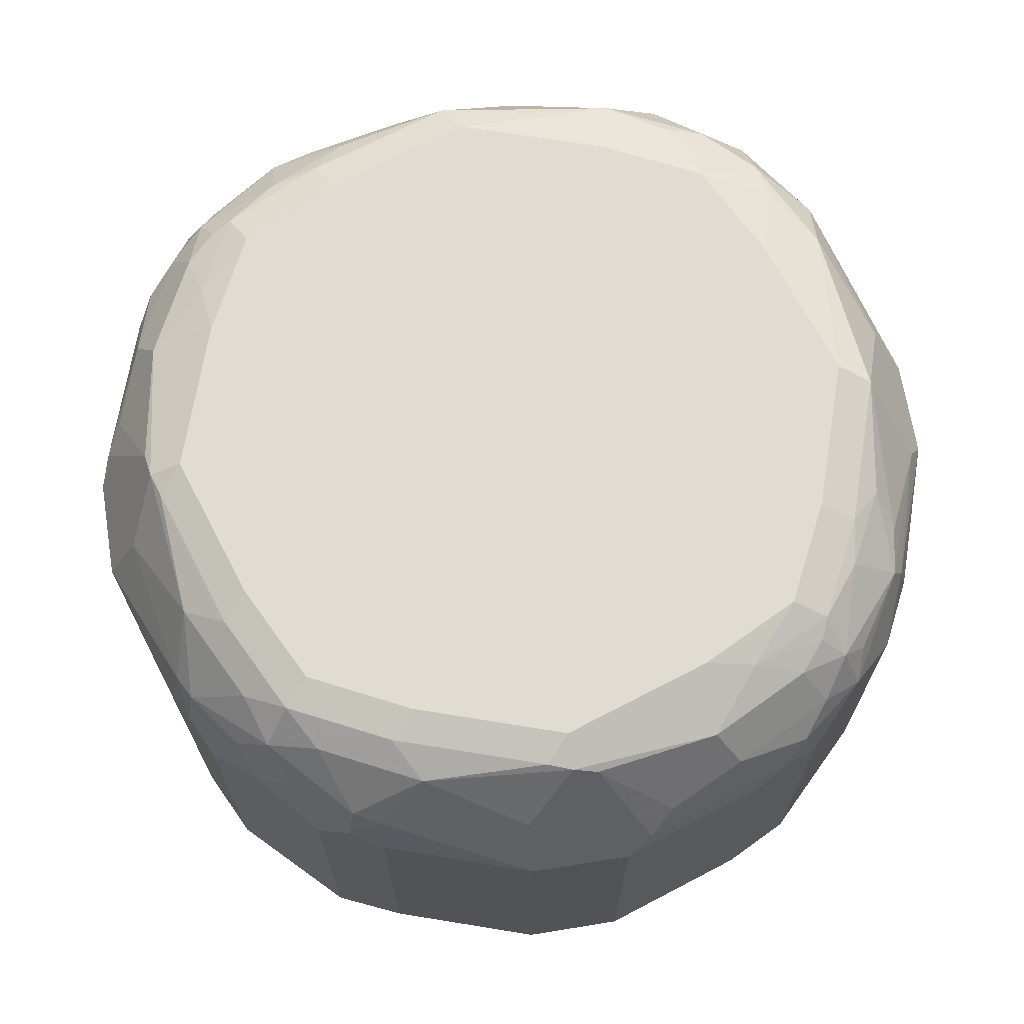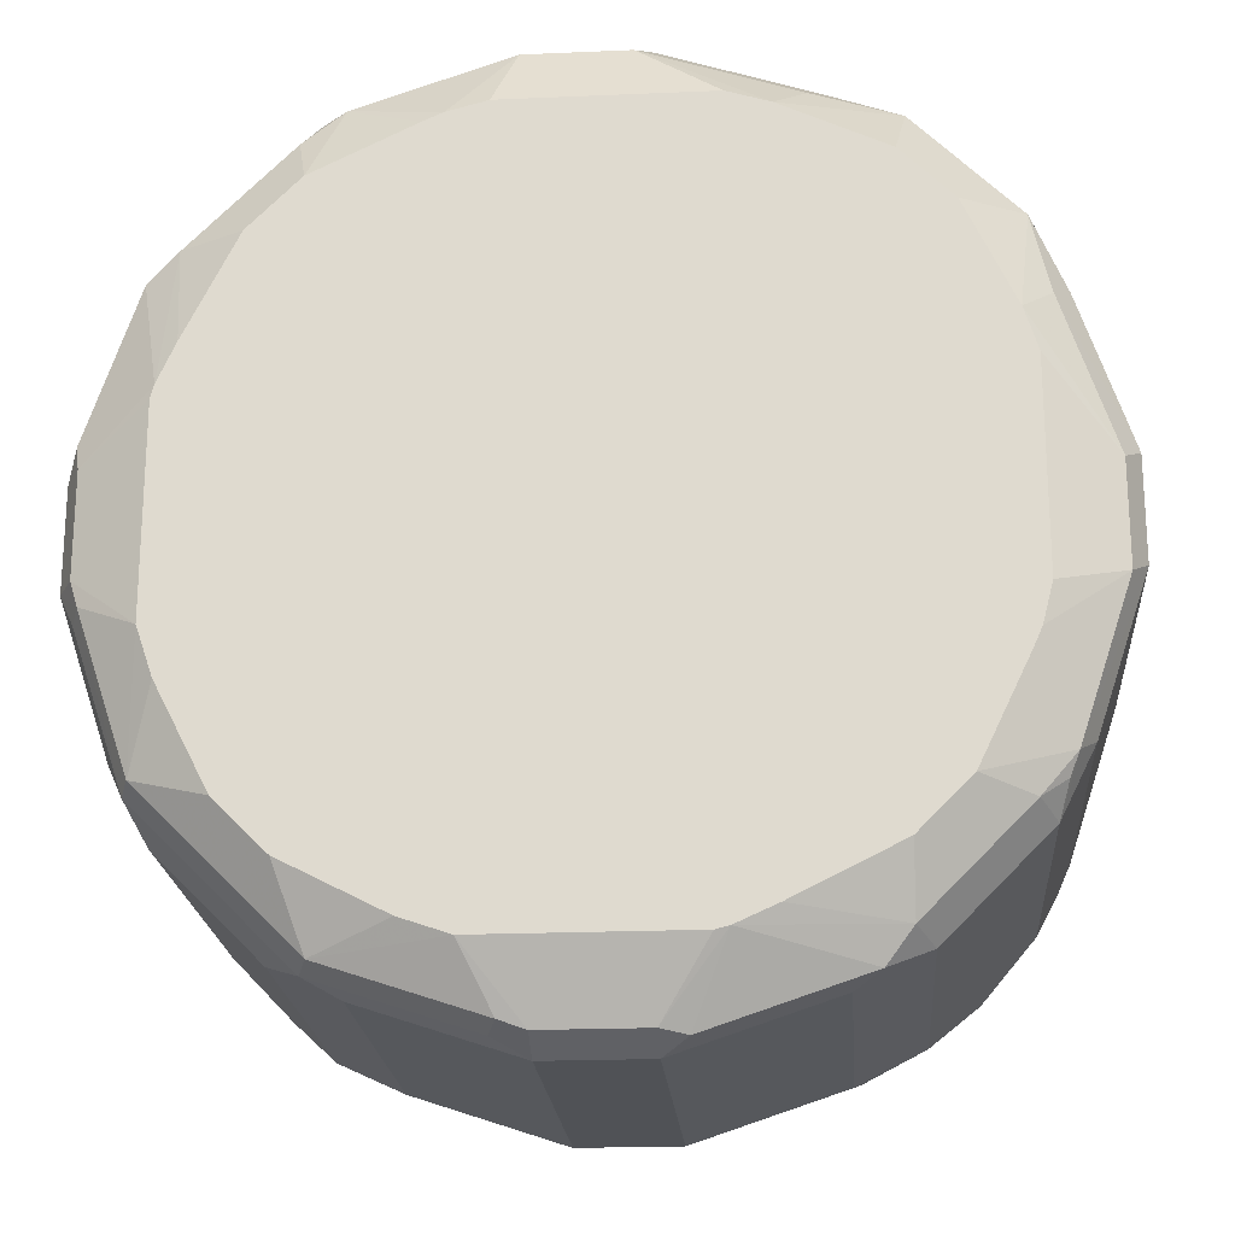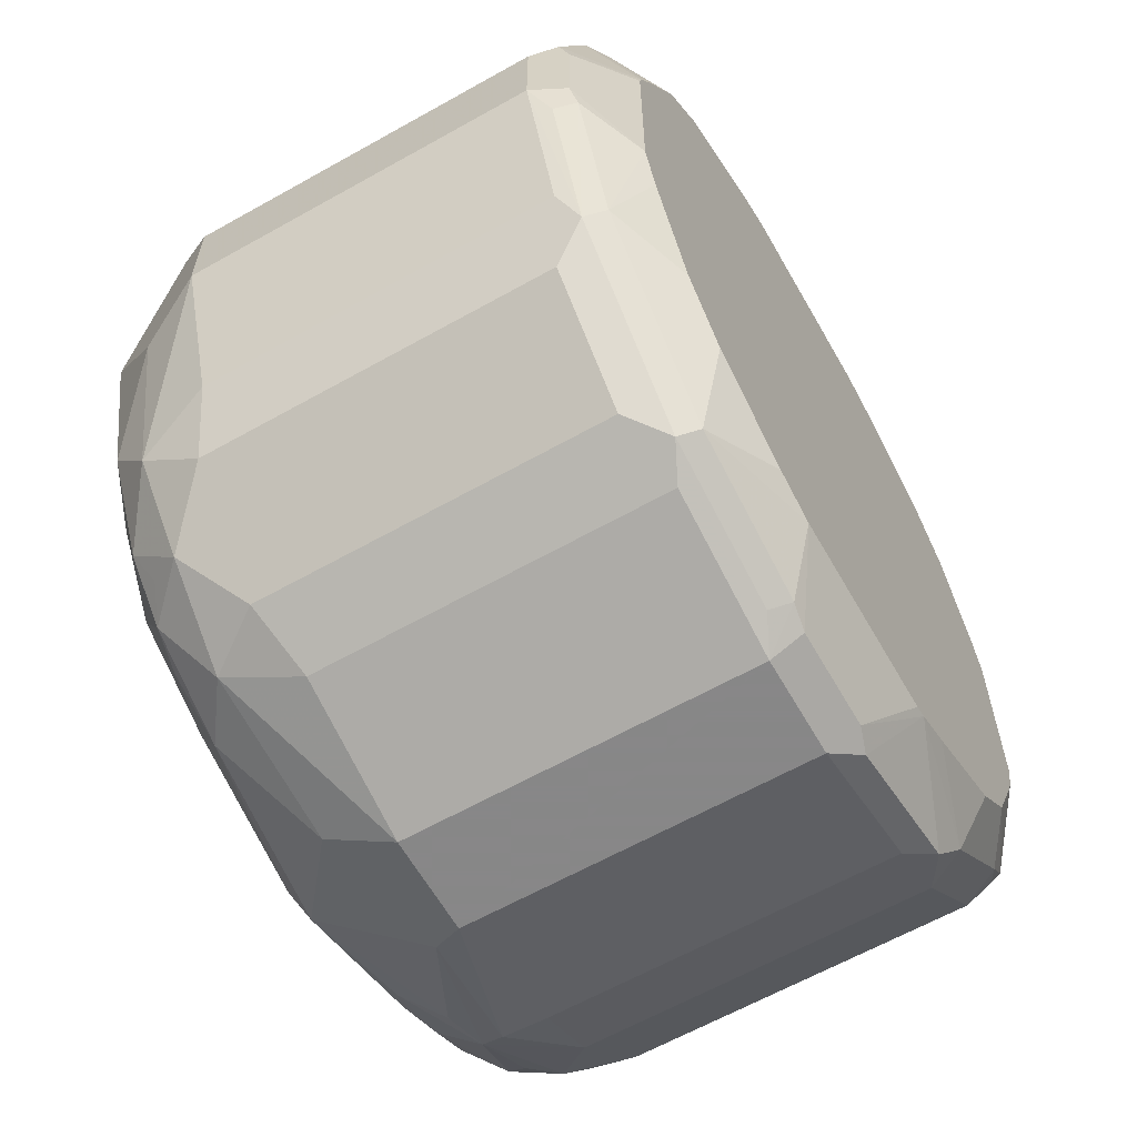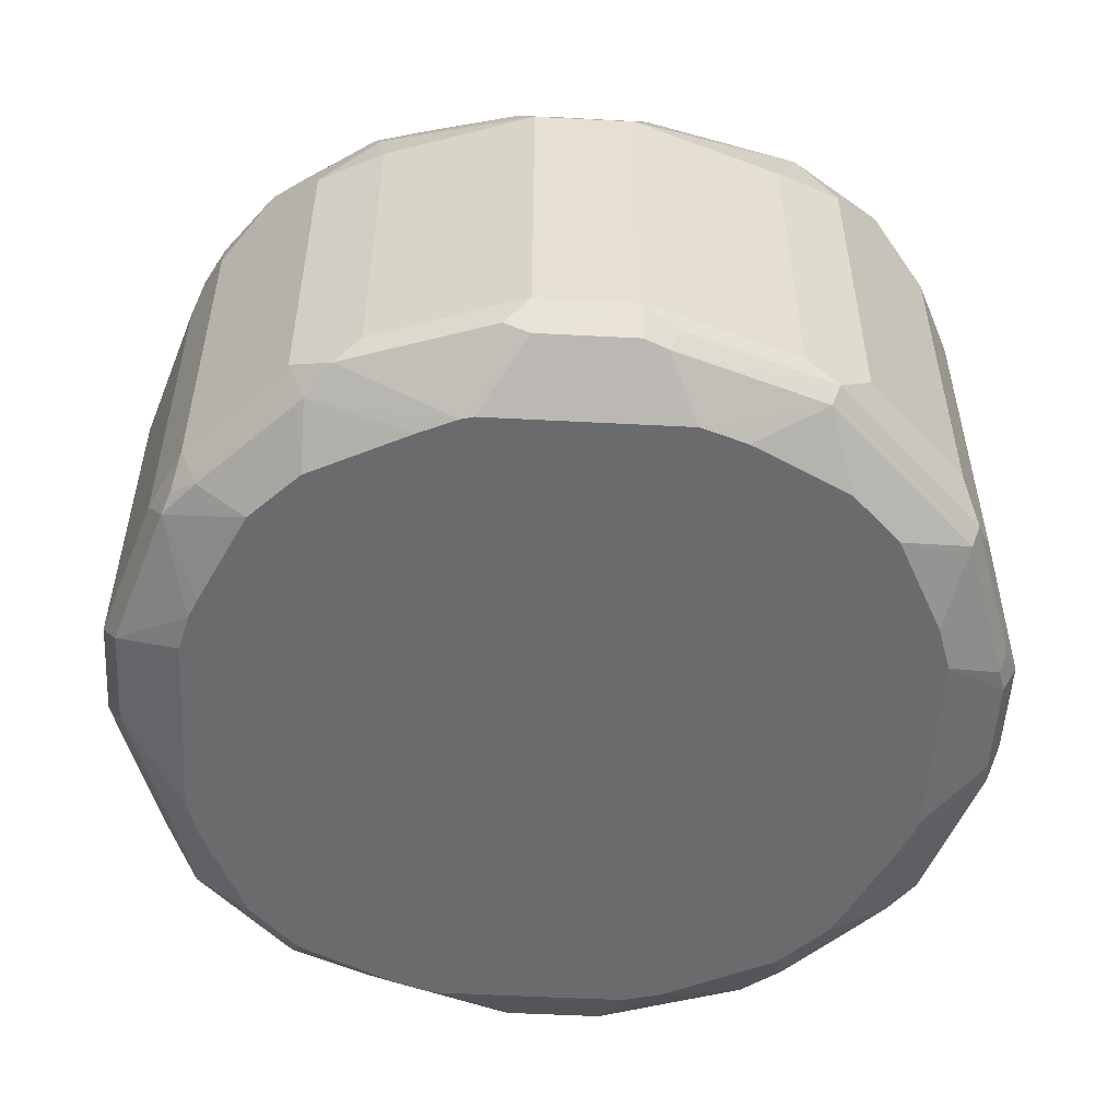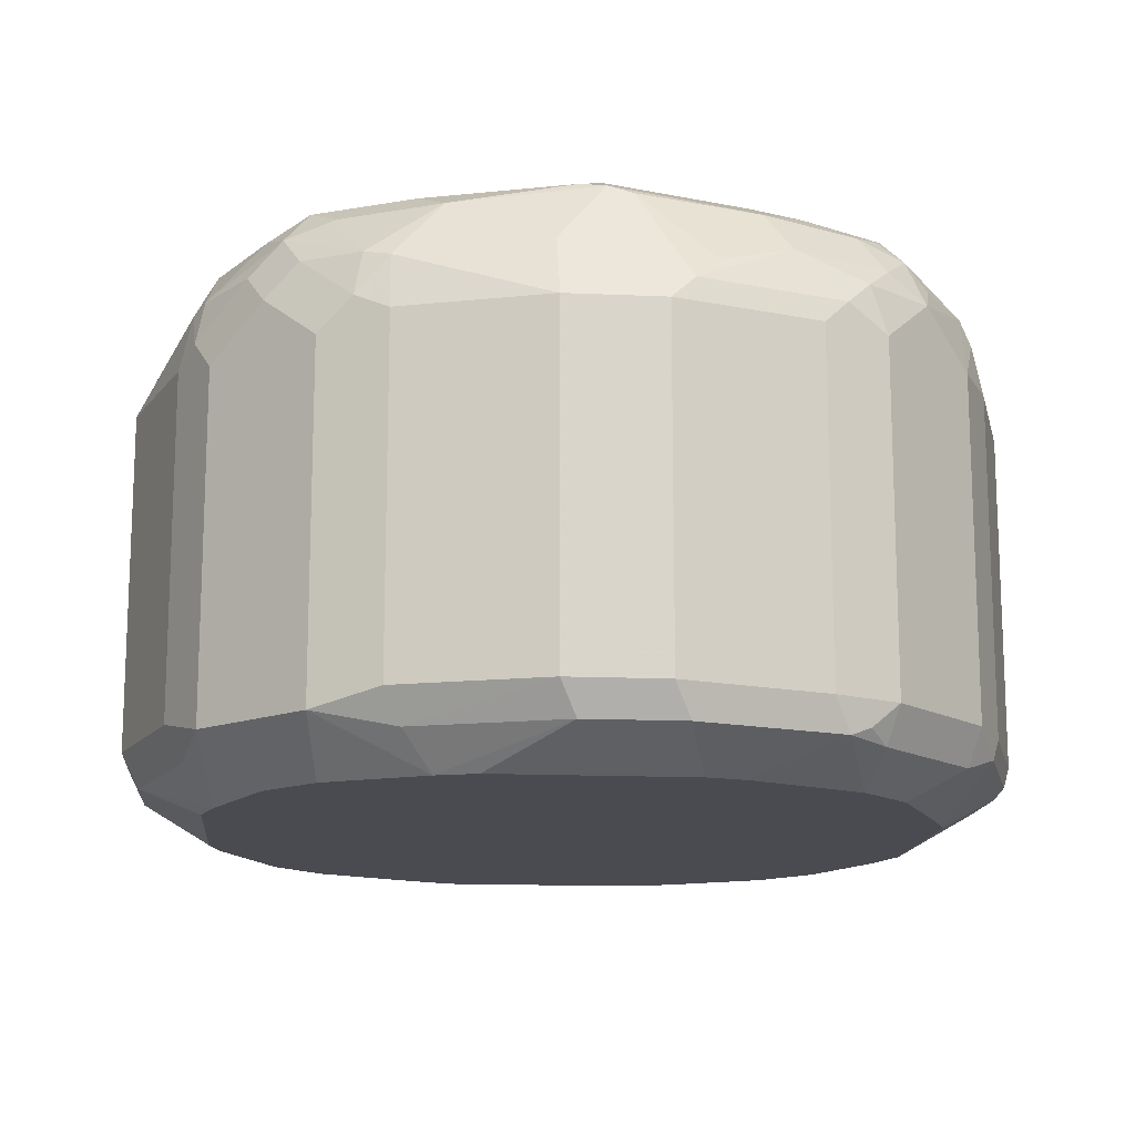
<metadata>
{"format":"obj","ext":"obj","renderer":"f3d","projection":"perspective","resolution":1024,"background":"white","views":[{"elev":69.0,"azim":-99.2,"up":"+Z"},{"elev":-21.0,"azim":-175.6,"up":"+Y"},{"elev":-62.6,"azim":119.7,"up":"+Y"},{"elev":-53.2,"azim":-3.2,"up":"+Z"},{"elev":-14.6,"azim":-95.5,"up":"+Z"}]}
</metadata>
<code>
v -0.02065 0.186 0.744
v -0.01376 0.1791 0.7302
v -0.07578 0.1584 0.7302
v -0.08266 0.1653 0.744
v -0.02065 0.186 0.8887
v 0.02065 0.186 0.744
v -0.0465 0.1516 0.7147
v -0.06354 0.1462 0.7147
v 0.02753 0.1791 0.7302
v -0.1102 0.1516 0.7371
v -0.08266 0.1653 0.8887
v -0.08266 0.1601 0.9119
v -0.02065 0.1722 0.9162
v 0 0.1584 0.9438
v 0.02065 0.186 0.8887
v 0.08266 0.1653 0.744
v 0.08954 0.1584 0.7302
v 0.03616 0.1516 0.7147
v -0.1057 0.1264 0.7147
v 0.05218 0.1474 0.7147
v -0.1102 0.1516 0.8818
v -0.1516 0.1102 0.7371
v -0.09642 0.1584 0.8955
v -0.093 0.155 0.9145
v -0.06198 0.1516 0.9369
v -0.0103 0.155 0.9455
v 0 0.1446 0.9506
v 0.06198 0.124 0.9506
v 0.06198 0.1516 0.9369
v 0.0103 0.1601 0.9403
v 0.03099 0.1808 0.899
v 0.08266 0.1653 0.8887
v 0.1102 0.1516 0.744
v 0.09813 0.155 0.7337
v 0.1059 0.1446 0.7285
v 0.1013 0.124 0.7147
v 0.06026 0.1438 0.7147
v -0.1264 0.1057 0.7147
v -0.1309 0.1309 0.9024
v -0.1462 0.06354 0.7147
v -0.1584 0.07578 0.7302
v -0.1653 0.08266 0.744
v -0.1516 0.1102 0.8818
v -0.1171 0.1378 0.9162
v -0.1033 0.1309 0.9369
v -0.124 0.124 0.93
v -0.07232 0.1343 0.9455
v -0.06198 0.124 0.9506
v 0.1033 0.1033 0.9506
v 0.08266 0.1266 0.9455
v 0.1033 0.1309 0.9369
v 0.093 0.1498 0.9196
v 0.07232 0.1601 0.9196
v 0.04133 0.1731 0.9093
v 0.093 0.1601 0.899
v 0.1102 0.1516 0.8887
v 0.1516 0.1102 0.744
v 0.1266 0.124 0.7285
v 0.122 0.1033 0.7147
v -0.1378 0.1171 0.9162
v -0.1516 0.0465 0.7147
v -0.1791 0.01376 0.7302
v -0.186 0.02065 0.744
v -0.1653 0.08266 0.8887
v -0.1584 0.09642 0.8955
v -0.1136 0.1136 0.9455
v -0.155 0.093 0.9145
v -0.1309 0.1033 0.9369
v -0.1033 0.1033 0.9506
v 0.124 0.06198 0.9506
v 0.1171 0.1102 0.9438
v 0.1136 0.1188 0.9403
v 0.124 0.124 0.93
v 0.1136 0.1395 0.9196
v 0.1033 0.1524 0.9093
v 0.1309 0.1309 0.9093
v 0.1516 0.1102 0.8887
v 0.1601 0.093 0.7337
v 0.1472 0.1033 0.7285
v 0.1429 0.06114 0.7147
v -0.1516 -0.03616 0.7147
v -0.1791 -0.02753 0.7302
v -0.186 -0.02065 0.744
v -0.186 0.02065 0.8887
v -0.1601 0.08266 0.9119
v -0.1343 0.07232 0.9455
v -0.1516 0.06198 0.9369
v -0.124 0.06198 0.9506
v 0.1446 0 0.9506
v 0.1584 0.006882 0.9438
v 0.1378 0.06886 0.9438
v 0.1343 0.08783 0.9403
v 0.155 0.08783 0.9196
v 0.1343 0.1188 0.9196
v 0.1601 0.08524 0.9093
v 0.1653 0.08266 0.8887
v 0.1653 0.08266 0.744
v 0.1808 0.03099 0.7337
v 0.1502 0.04493 0.7147
v -0.1474 -0.05218 0.7147
v -0.1584 -0.08954 0.7302
v -0.186 -0.02065 0.8887
v -0.1653 -0.08266 0.744
v -0.1722 0.02065 0.9162
v -0.1584 0 0.9438
v -0.155 0.0103 0.9455
v -0.1446 0 0.9506
v 0.124 -0.06198 0.9506
v 0.1516 -0.06886 0.9369
v 0.1722 -0.02753 0.9162
v 0.186 -0.02065 0.8887
v 0.186 0.02065 0.8887
v 0.1791 0.02753 0.9024
v 0.1584 0.06886 0.9231
v 0.1516 0.05509 0.9369
v 0.186 0.02065 0.744
v 0.186 -0.02065 0.744
v 0.1791 -0.02065 0.7302
v 0.1791 0.02065 0.7302
v 0.1516 0.03958 0.7147
v -0.1438 -0.06026 0.7147
v -0.155 -0.09813 0.7337
v -0.1516 -0.1102 0.744
v -0.124 -0.1013 0.7147
v -0.1446 -0.1059 0.7285
v -0.1808 -0.03099 0.899
v -0.1653 -0.08266 0.8887
v -0.1601 -0.0103 0.9403
v -0.1516 -0.06198 0.9369
v -0.124 -0.06198 0.9506
v 0.1343 -0.093 0.9403
v 0.1033 -0.1033 0.9506
v 0.1309 -0.1102 0.9369
v 0.155 -0.093 0.9196
v 0.1653 -0.08266 0.8887
v 0.1653 -0.08266 0.744
v 0.1584 -0.09642 0.7371
v 0.1791 -0.03441 0.7371
v 0.1757 -0.03099 0.7285
v 0.1516 -0.04304 0.7147
v -0.1516 -0.1102 0.8887
v -0.124 -0.1266 0.7285
v -0.1102 -0.1516 0.744
v -0.1033 -0.122 0.7147
v -0.1731 -0.04133 0.9093
v -0.1601 -0.093 0.899
v -0.1601 -0.07232 0.9196
v -0.1498 -0.093 0.9196
v -0.1309 -0.1033 0.9369
v -0.1266 -0.08266 0.9455
v -0.1033 -0.1033 0.9506
v 0.06198 -0.124 0.9506
v 0.093 -0.1343 0.9403
v 0.1102 -0.1309 0.9369
v 0.124 -0.124 0.93
v 0.1309 -0.1309 0.9162
v 0.1516 -0.1102 0.8955
v 0.1481 -0.1068 0.9128
v 0.155 -0.093 0.7285
v 0.1516 -0.1102 0.7509
v 0.09642 -0.1584 0.7371
v 0.145 -0.0623 0.7147
v -0.1309 -0.1309 0.9093
v -0.1524 -0.1033 0.9093
v -0.1033 -0.1472 0.7285
v -0.093 -0.1601 0.7337
v -0.1102 -0.1516 0.8887
v -0.06114 -0.1429 0.7147
v -0.1395 -0.1136 0.9196
v -0.124 -0.124 0.93
v -0.1188 -0.1136 0.9403
v -0.1102 -0.1171 0.9438
v -0.06198 -0.124 0.9506
v 0.06886 -0.1516 0.9369
v 0 -0.1446 0.9506
v 0.093 -0.155 0.9196
v 0.1068 -0.1481 0.9128
v 0.1102 -0.1516 0.8955
v 0.124 -0.1033 0.7147
v 0.093 -0.155 0.7285
v 0.1102 -0.1516 0.7509
v 0.08266 -0.1653 0.744
v 0.02065 -0.186 0.744
v 0.03441 -0.1791 0.7371
v 0.03099 -0.1757 0.7285
v -0.1188 -0.1343 0.9196
v -0.08783 -0.155 0.9196
v -0.04493 -0.1502 0.7147
v -0.08266 -0.1653 0.744
v -0.03099 -0.1808 0.7337
v -0.08266 -0.1653 0.8887
v -0.08524 -0.1601 0.9093
v -0.08783 -0.1343 0.9403
v -0.06886 -0.1378 0.9438
v -0.006882 -0.1584 0.9438
v 0.02753 -0.1722 0.9162
v 0.08266 -0.1653 0.8887
v 0.02065 -0.186 0.8887
v 0.1033 -0.124 0.7147
v 0.04304 -0.1516 0.7147
v 0.0623 -0.145 0.7147
v -0.02065 -0.186 0.744
v 0.02065 -0.1791 0.7302
v -0.02753 -0.1791 0.9024
v -0.06886 -0.1584 0.9231
v -0.05509 -0.1516 0.9369
v -0.03958 -0.1516 0.7147
v -0.02065 -0.1791 0.7302
v -0.02065 -0.186 0.8887
f 1 2 3
f 124 144 142
f 124 142 125
f 123 163 141
f 123 167 163
f 123 143 167
f 123 142 143
f 123 125 142
f 122 125 123
f 118 120 119
f 118 140 120
f 126 145 128
f 118 139 140
f 117 138 139
f 117 137 138
f 117 136 137
f 111 134 135
f 111 116 112
f 111 117 116
f 111 136 117
f 111 135 136
f 110 134 111
f 109 134 110
f 117 139 118
f 109 133 134
f 126 146 147
f 128 145 129
f 137 160 181
f 137 139 138
f 137 159 139
f 135 137 136
f 135 160 137
f 135 157 160
f 134 158 157
f 134 156 158
f 134 157 135
f 133 154 155
f 126 147 145
f 133 156 134
f 132 154 133
f 132 153 154
f 132 152 153
f 131 132 133
f 130 150 151
f 129 147 148
f 129 145 147
f 129 150 130
f 129 149 150
f 129 148 149
f 133 155 156
f 137 181 161
f 109 131 133
f 108 131 109
f 93 115 114
f 93 113 95
f 93 114 113
f 92 115 93
f 91 115 92
f 90 109 110
f 90 115 91
f 90 114 115
f 90 113 114
f 90 112 113
f 95 113 112
f 90 111 112
f 89 109 90
f 89 108 109
f 87 105 106
f 87 104 105
f 86 107 88
f 86 106 107
f 86 87 106
f 85 104 87
f 84 105 104
f 84 102 105
f 90 110 111
f 108 132 131
f 95 112 96
f 96 116 97
f 105 107 106
f 105 130 107
f 105 129 130
f 105 128 129
f 105 126 128
f 103 146 127
f 103 141 146
f 103 123 141
f 102 146 126
f 102 127 146
f 96 112 116
f 102 126 105
f 101 124 125
f 101 121 124
f 101 123 103
f 101 122 123
f 100 121 101
f 99 119 120
f 98 119 99
f 98 118 119
f 98 117 118
f 98 116 117
f 101 125 122
f 84 104 85
f 137 161 180
f 139 159 140
f 183 202 190
f 182 198 183
f 182 197 198
f 180 201 199
f 180 200 201
f 180 185 200
f 176 198 197
f 176 196 198
f 176 178 177
f 176 197 178
f 183 190 203
f 174 195 196
f 174 196 176
f 173 195 175
f 173 194 195
f 172 194 173
f 172 193 194
f 170 172 171
f 170 193 172
f 170 187 193
f 170 186 187
f 167 192 187
f 174 175 195
f 167 191 192
f 183 203 185
f 183 198 209
f 200 208 207
f 200 203 208
f 195 198 196
f 195 209 198
f 195 204 209
f 195 205 204
f 195 206 205
f 194 206 195
f 193 206 194
f 192 209 204
f 183 185 184
f 191 209 192
f 189 209 191
f 189 202 209
f 188 208 190
f 188 207 208
f 187 206 193
f 187 205 206
f 187 204 205
f 187 192 204
f 185 203 200
f 183 209 202
f 190 208 203
f 137 180 159
f 166 202 189
f 166 188 190
f 153 174 154
f 152 175 174
f 152 174 153
f 151 172 173
f 150 172 151
f 150 171 172
f 149 169 170
f 149 171 150
f 149 170 171
f 148 164 169
f 154 174 176
f 148 169 149
f 146 164 147
f 144 168 165
f 143 189 191
f 143 166 189
f 143 165 166
f 142 165 143
f 142 144 165
f 141 164 146
f 141 163 164
f 140 159 162
f 147 164 148
f 166 190 202
f 154 176 156
f 156 157 158
f 165 188 166
f 165 168 188
f 163 187 186
f 163 167 187
f 163 169 164
f 163 170 169
f 163 186 170
f 161 185 180
f 161 184 185
f 161 183 184
f 154 156 155
f 161 182 183
f 161 178 197
f 161 181 178
f 159 199 179
f 159 180 199
f 159 179 162
f 156 160 157
f 156 181 160
f 156 178 181
f 156 177 178
f 156 176 177
f 161 197 182
f 83 127 102
f 143 191 167
f 83 101 103
f 16 55 56
f 16 32 55
f 15 55 32
f 15 31 55
f 14 31 15
f 14 30 31
f 14 29 30
f 14 28 29
f 14 27 28
f 14 26 27
f 16 56 33
f 14 25 26
f 12 25 13
f 12 24 25
f 12 23 24
f 11 23 12
f 10 39 21
f 10 43 39
f 10 22 43
f 10 38 22
f 10 19 38
f 9 20 18
f 13 25 14
f 9 17 20
f 16 33 17
f 17 34 35
f 27 69 88
f 27 48 69
f 27 47 48
f 26 47 27
f 25 47 26
f 25 66 47
f 25 45 66
f 24 46 45
f 24 44 46
f 24 45 25
f 17 33 34
f 23 44 24
f 22 64 65
f 22 42 64
f 22 41 42
f 22 40 41
f 22 38 40
f 21 44 23
f 21 39 44
f 17 37 20
f 17 36 37
f 17 35 36
f 22 65 43
f 27 88 107
f 8 19 10
f 7 38 19
f 6 15 32
f 5 14 15
f 5 13 14
f 5 12 13
f 5 11 12
f 4 23 11
f 4 21 23
f 4 10 21
f 3 10 4
f 3 8 10
f 6 32 16
f 2 18 7
f 2 8 3
f 2 7 8
f 1 9 2
f 1 6 9
f 1 15 6
f 1 5 15
f 1 11 5
f 1 4 11
f 1 3 4
f 83 103 127
f 2 9 18
f 7 19 8
f 6 16 17
f 7 18 20
f 7 40 38
f 7 81 61
f 7 100 81
f 7 121 100
f 7 124 121
f 7 144 124
f 7 168 144
f 7 188 168
f 7 207 188
f 7 200 207
f 6 17 9
f 7 201 200
f 7 179 199
f 7 162 179
f 7 140 162
f 7 120 140
f 7 99 120
f 7 80 99
f 7 59 80
f 7 36 59
f 7 37 36
f 7 20 37
f 7 199 201
f 27 107 130
f 7 61 40
f 27 151 173
f 66 86 88
f 66 87 86
f 66 68 87
f 65 85 67
f 64 84 85
f 64 85 65
f 63 102 84
f 63 83 102
f 62 83 63
f 62 82 83
f 66 88 69
f 61 82 62
f 60 65 67
f 59 79 80
f 58 79 59
f 57 79 58
f 57 78 79
f 57 97 78
f 57 96 97
f 57 77 96
f 56 75 76
f 55 75 56
f 61 81 82
f 53 75 55
f 67 87 68
f 70 90 91
f 82 100 101
f 27 130 151
f 82 101 83
f 81 100 82
f 79 99 80
f 78 99 79
f 78 98 99
f 78 116 98
f 78 97 116
f 77 95 96
f 70 89 90
f 77 93 95
f 76 94 93
f 74 76 75
f 73 76 74
f 73 94 76
f 73 93 94
f 73 92 93
f 71 73 72
f 71 92 73
f 71 91 92
f 70 91 71
f 76 93 77
f 52 75 53
f 67 85 87
f 51 74 52
f 33 77 57
f 33 76 77
f 33 56 76
f 33 35 34
f 31 53 55
f 31 54 53
f 30 54 31
f 29 54 30
f 29 53 54
f 29 51 52
f 33 57 58
f 29 50 51
f 28 49 50
f 27 49 28
f 27 70 49
f 27 89 70
f 27 108 89
f 27 132 108
f 27 152 132
f 52 74 75
f 27 175 152
f 27 173 175
f 28 50 29
f 33 58 35
f 29 52 53
f 47 66 69
f 35 58 36
f 50 72 51
f 50 71 72
f 49 71 50
f 49 70 71
f 47 69 48
f 51 73 74
f 46 68 66
f 46 67 68
f 45 46 66
f 46 60 67
f 39 46 44
f 36 58 59
f 39 43 65
f 39 65 60
f 39 60 46
f 42 84 64
f 40 61 62
f 51 72 73
f 41 62 63
f 41 63 42
f 42 63 84
f 40 62 41

</code>
